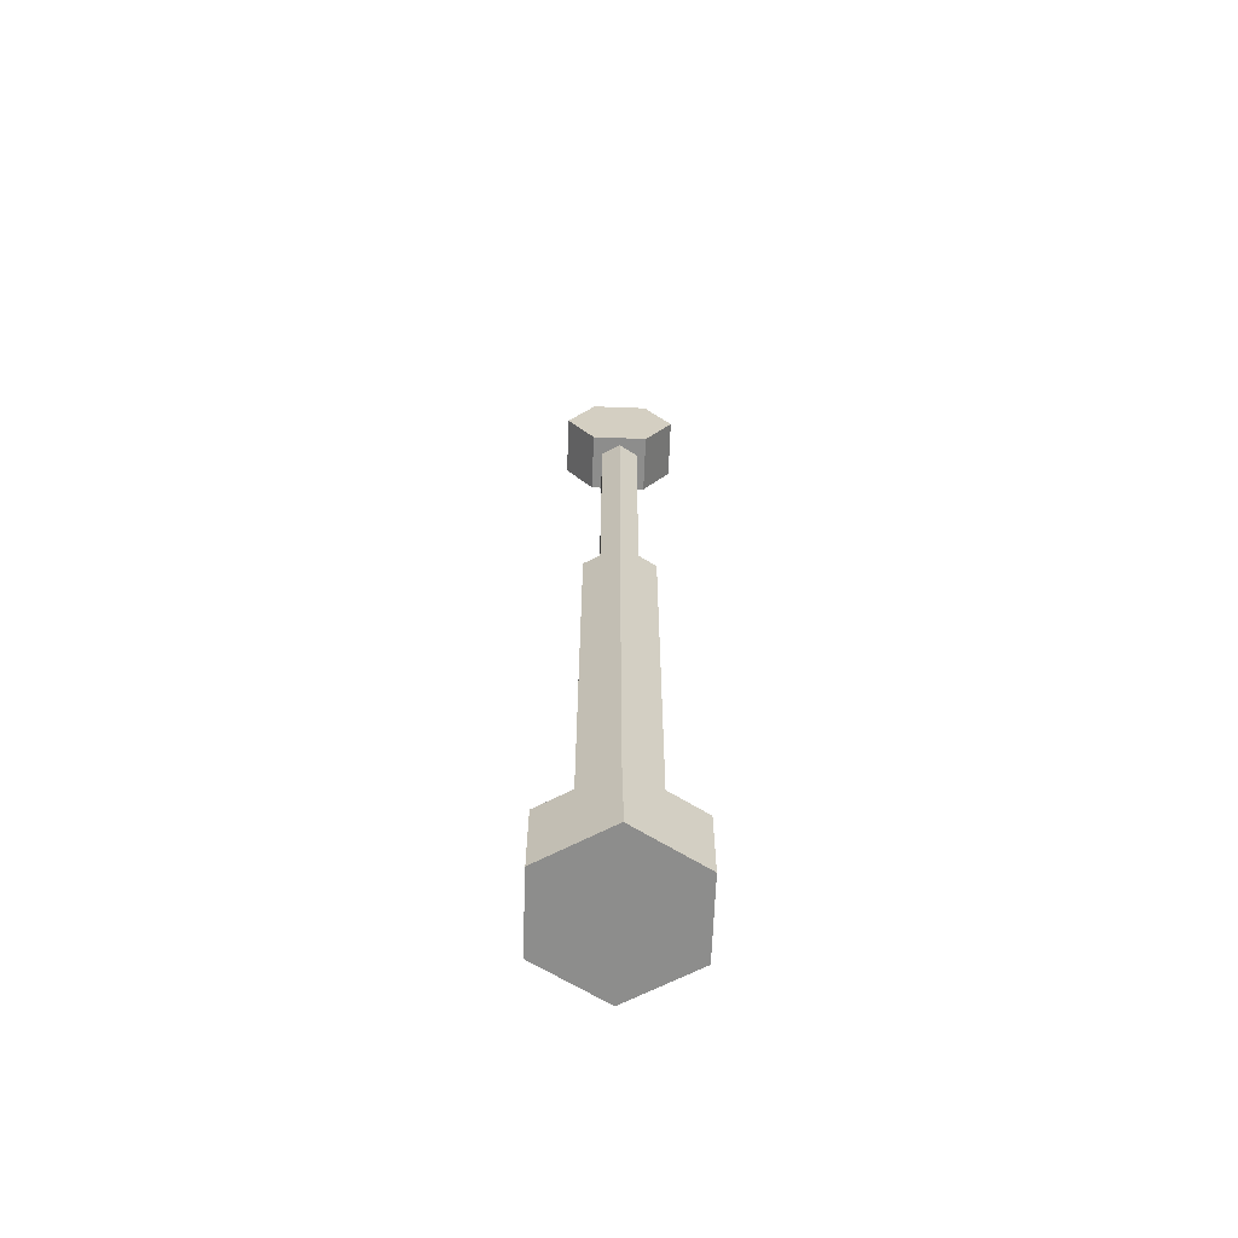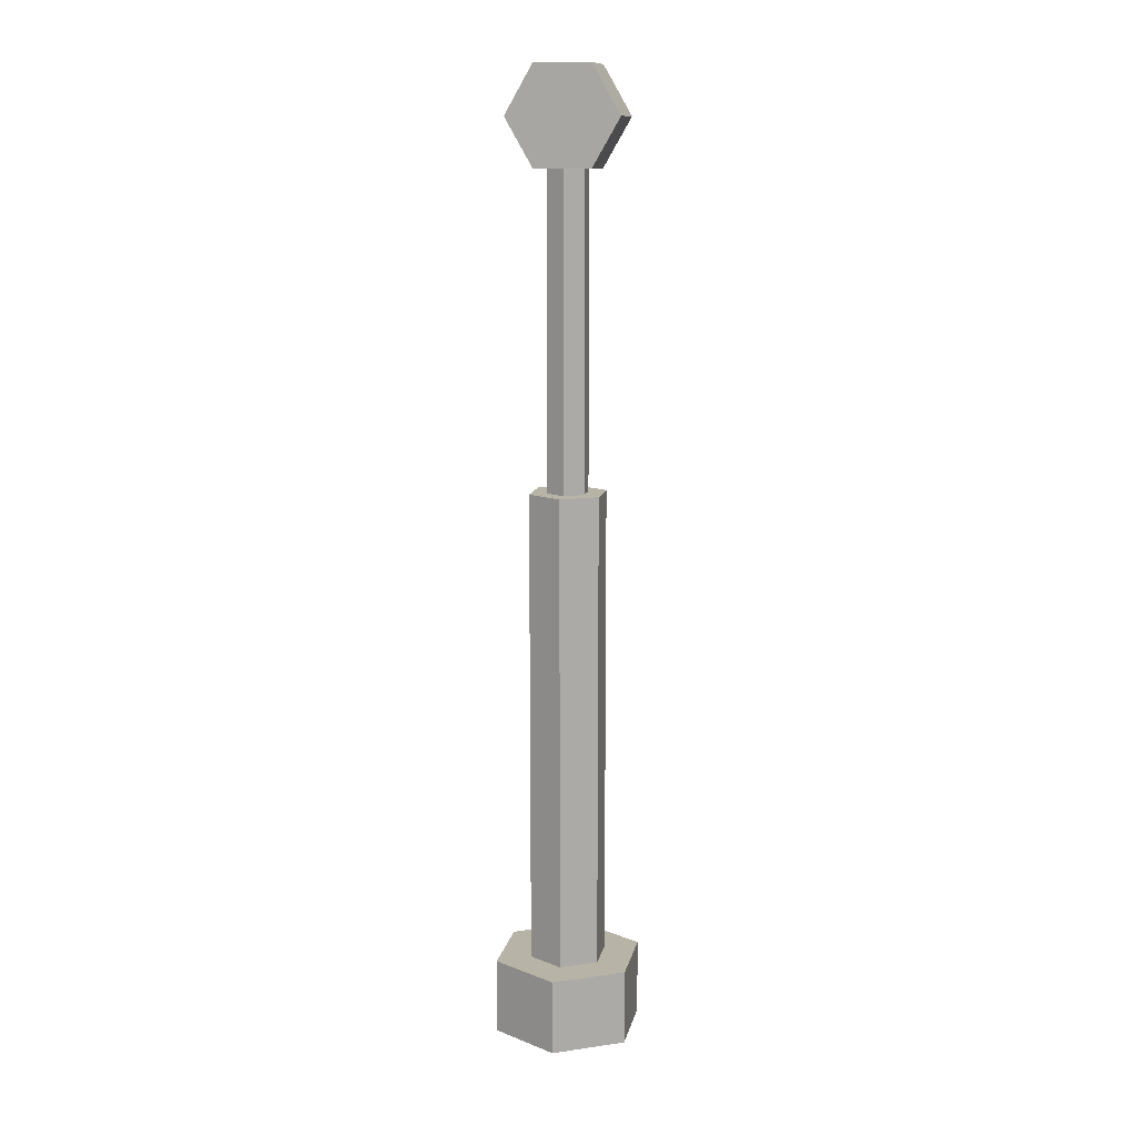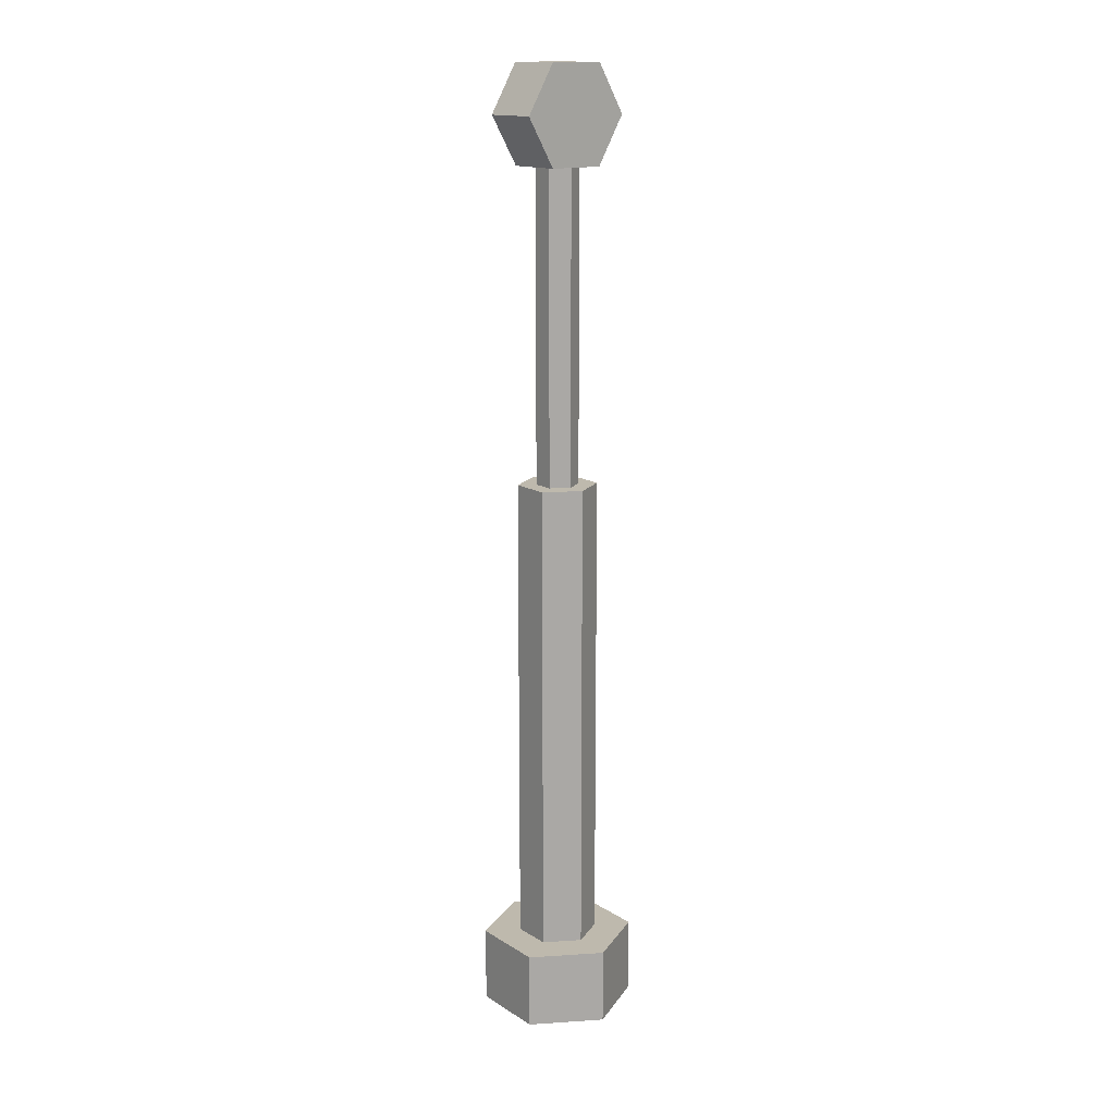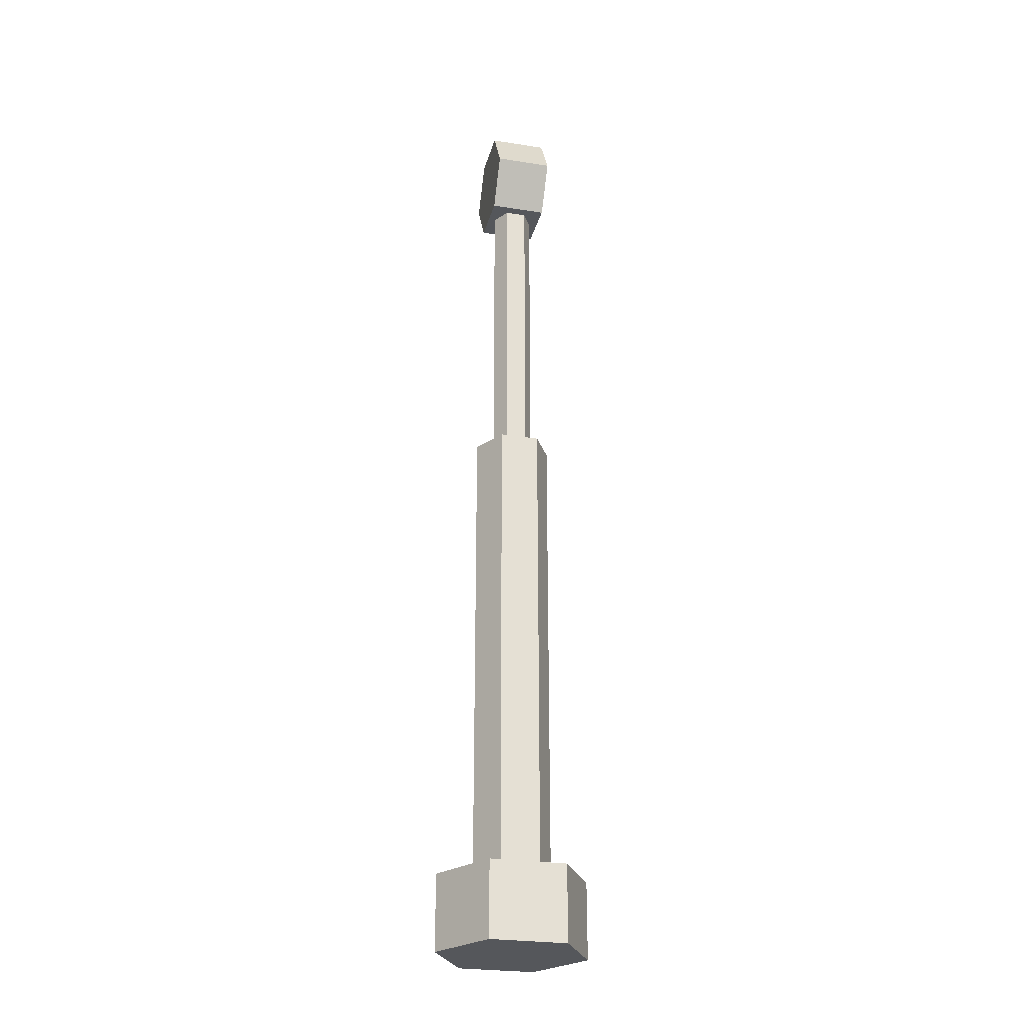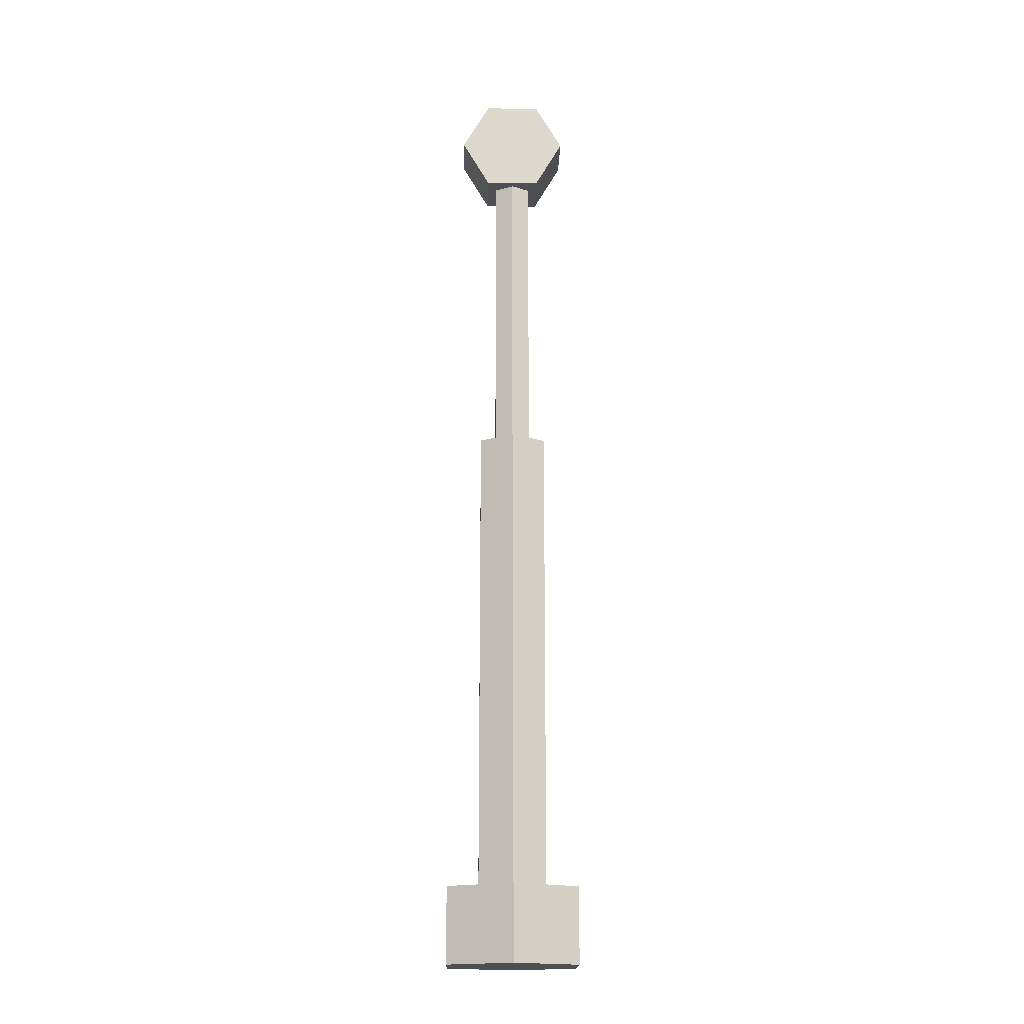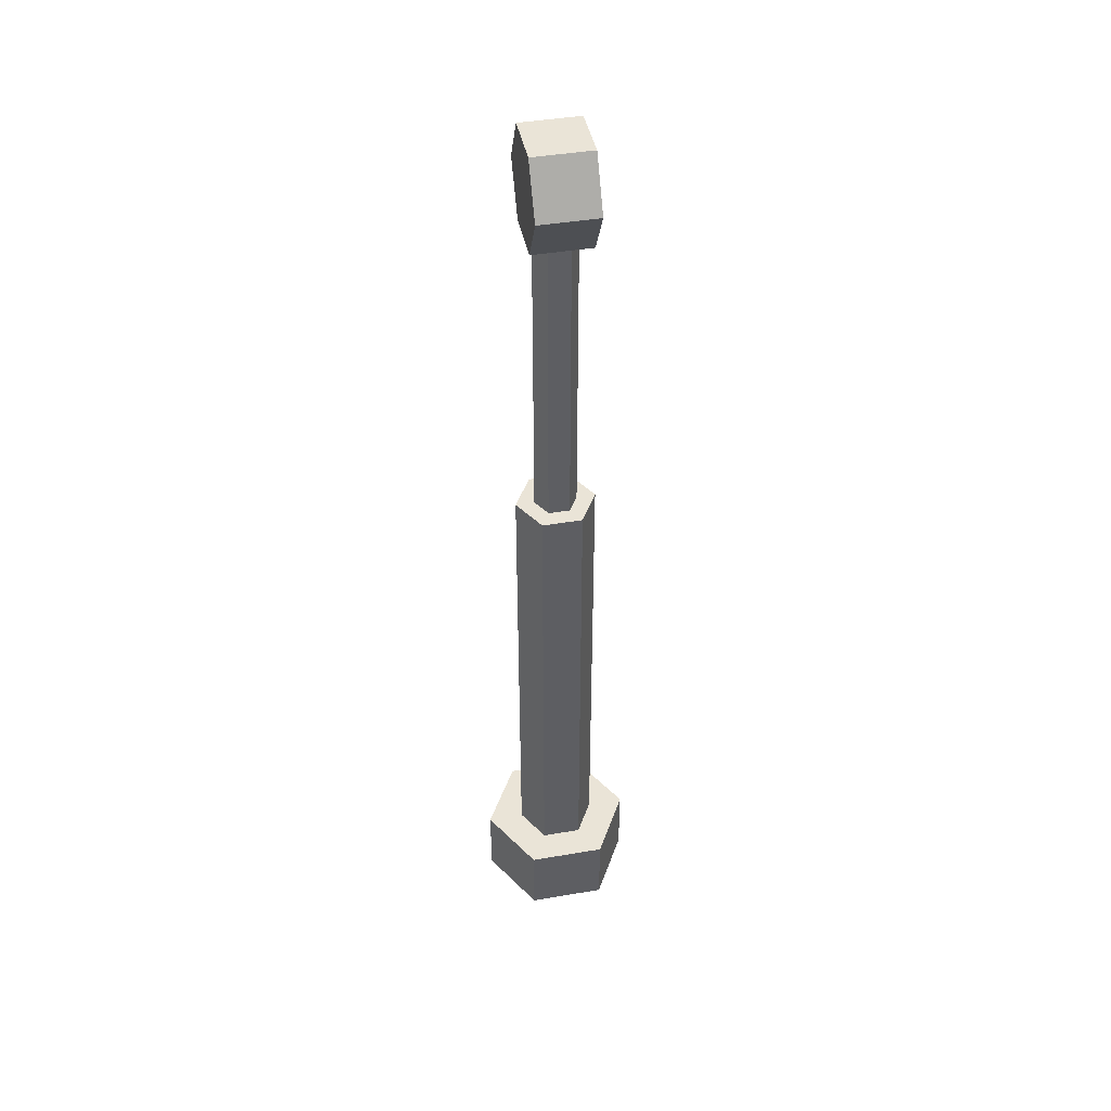
<metadata>
{"format":"obj","ext":"obj","renderer":"f3d","projection":"perspective","resolution":1024,"background":"white","views":[{"elev":-64.5,"azim":-2.2,"up":"+Y"},{"elev":12.6,"azim":-168.2,"up":"+Y"},{"elev":15.2,"azim":142.1,"up":"+Y"},{"elev":-26.6,"azim":-103.8,"up":"+Y"},{"elev":-17.5,"azim":-1.2,"up":"+Y"},{"elev":43.6,"azim":-101.3,"up":"+Y"}]}
</metadata>
<code>
g Cylinder.014_Cylinder.028
v 23.37 0 2.962
v 23.44 0 3.001
v 23.44 0 3.079
v 23.37 0 3.118
v 23.3 0 3.079
v 23.3 0 3.001
v 23.33 0.07792 3.02
v 23.37 0.07792 2.999
v 23.4 0.07792 3.06
v 23.4 0.07792 3.02
v 23.37 0.07792 3.08
v 23.33 0.07792 3.06
v 23.3 0.07792 3.001
v 23.37 0.07792 2.962
v 23.44 0.07792 3.079
v 23.44 0.07792 3.001
v 23.37 0.07792 3.118
v 23.3 0.07792 3.079
v 23.35 0.5694 3.029
v 23.37 0.5694 3.018
v 23.39 0.5694 3.051
v 23.39 0.5694 3.029
v 23.37 0.5694 3.061
v 23.35 0.5694 3.051
v 23.33 0.5694 3.02
v 23.37 0.5694 2.999
v 23.4 0.5694 3.06
v 23.4 0.5694 3.02
v 23.37 0.5694 3.08
v 23.33 0.5694 3.06
v 23.35 0.935 3.029
v 23.37 0.935 3.018
v 23.39 0.935 3.051
v 23.39 0.935 3.029
v 23.37 0.935 3.061
v 23.35 0.935 3.051
v 23.31 0.935 3.011
v 23.34 0.886 3.011
v 23.4 0.886 3.011
v 23.43 0.935 3.011
v 23.4 0.9841 3.011
v 23.34 0.9841 3.011
v 23.34 0.9841 3.07
v 23.31 0.935 3.07
v 23.4 0.886 3.07
v 23.34 0.886 3.07
v 23.43 0.935 3.07
v 23.4 0.9841 3.07
g Cylinder.014_Cylinder.028_Material.295
f 2 3 4 5 6 1
f 8 7 25 26
f 6 5 18 13
f 4 3 15 17
f 3 2 16 15
f 2 1 14 16
f 5 4 17 18
f 1 6 13 14
f 7 8 14 13
f 10 9 15 16
f 11 12 18 17
f 9 11 17 15
f 8 10 16 14
f 12 7 13 18
f 19 24 36 31
f 7 12 30 25
f 11 9 27 29
f 9 10 28 27
f 10 8 26 28
f 12 11 29 30
f 19 20 26 25
f 22 21 27 28
f 23 24 30 29
f 21 23 29 27
f 20 22 28 26
f 24 19 25 30
f 34 32 31 36 35 33
f 23 21 33 35
f 21 22 34 33
f 22 20 32 34
f 24 23 35 36
f 20 19 31 32
g Cylinder.014_Cylinder.028_Material.294
f 38 37 42 41 40 39
f 46 45 47 48 43 44
f 38 46 44 37
f 41 48 47 40
f 37 44 43 42
f 42 43 48 41
f 40 47 45 39
f 39 45 46 38

</code>
